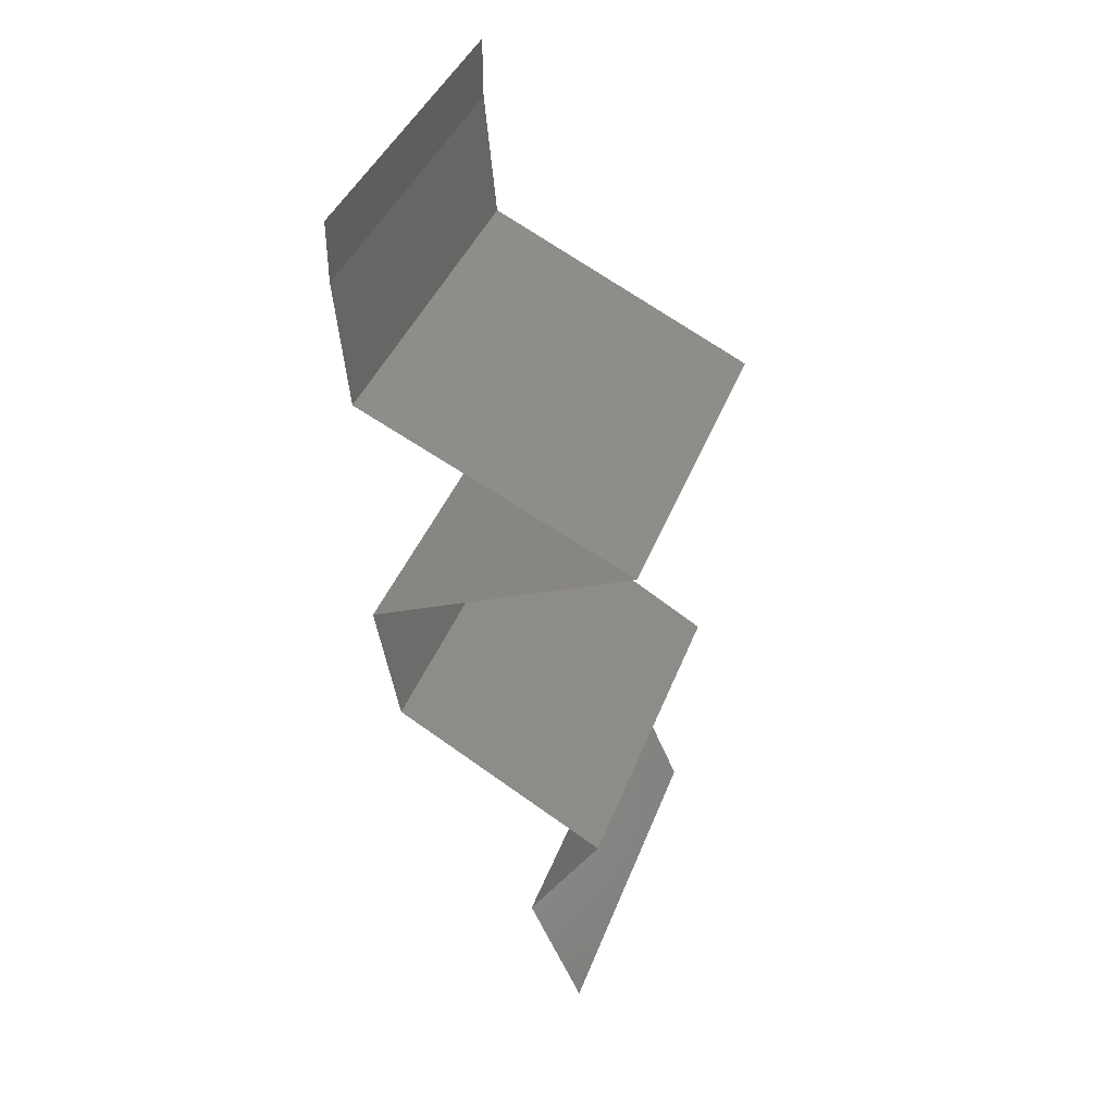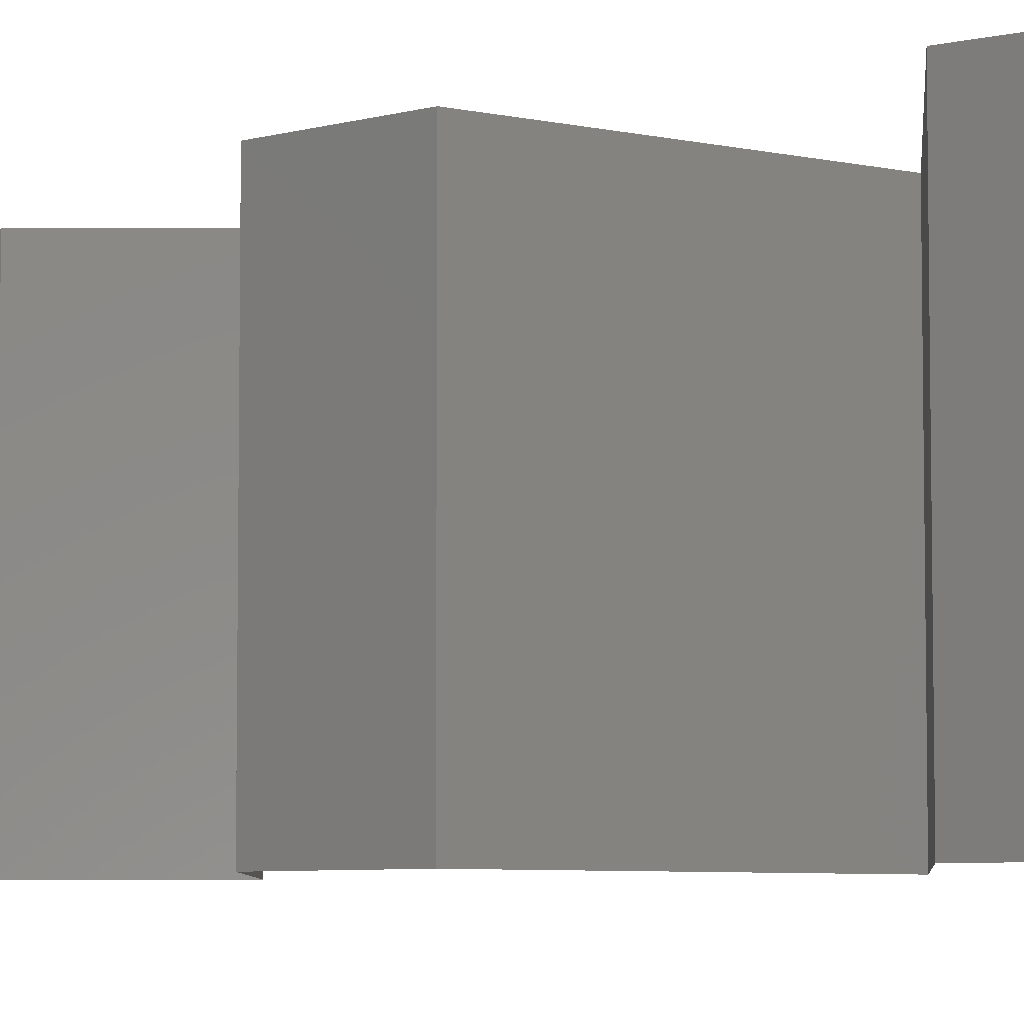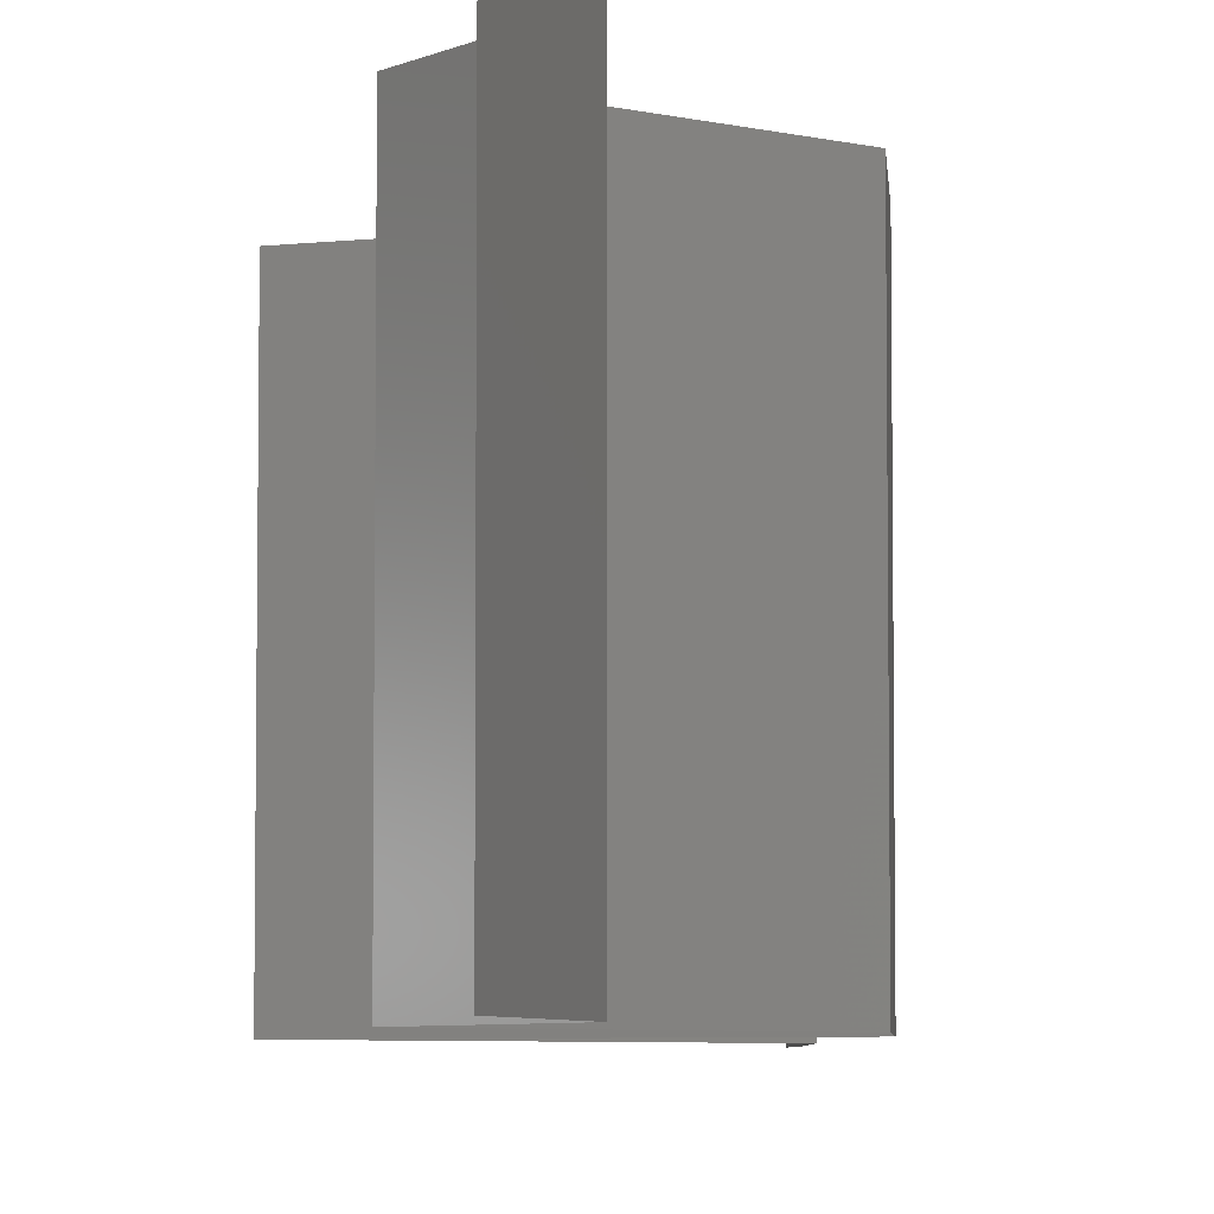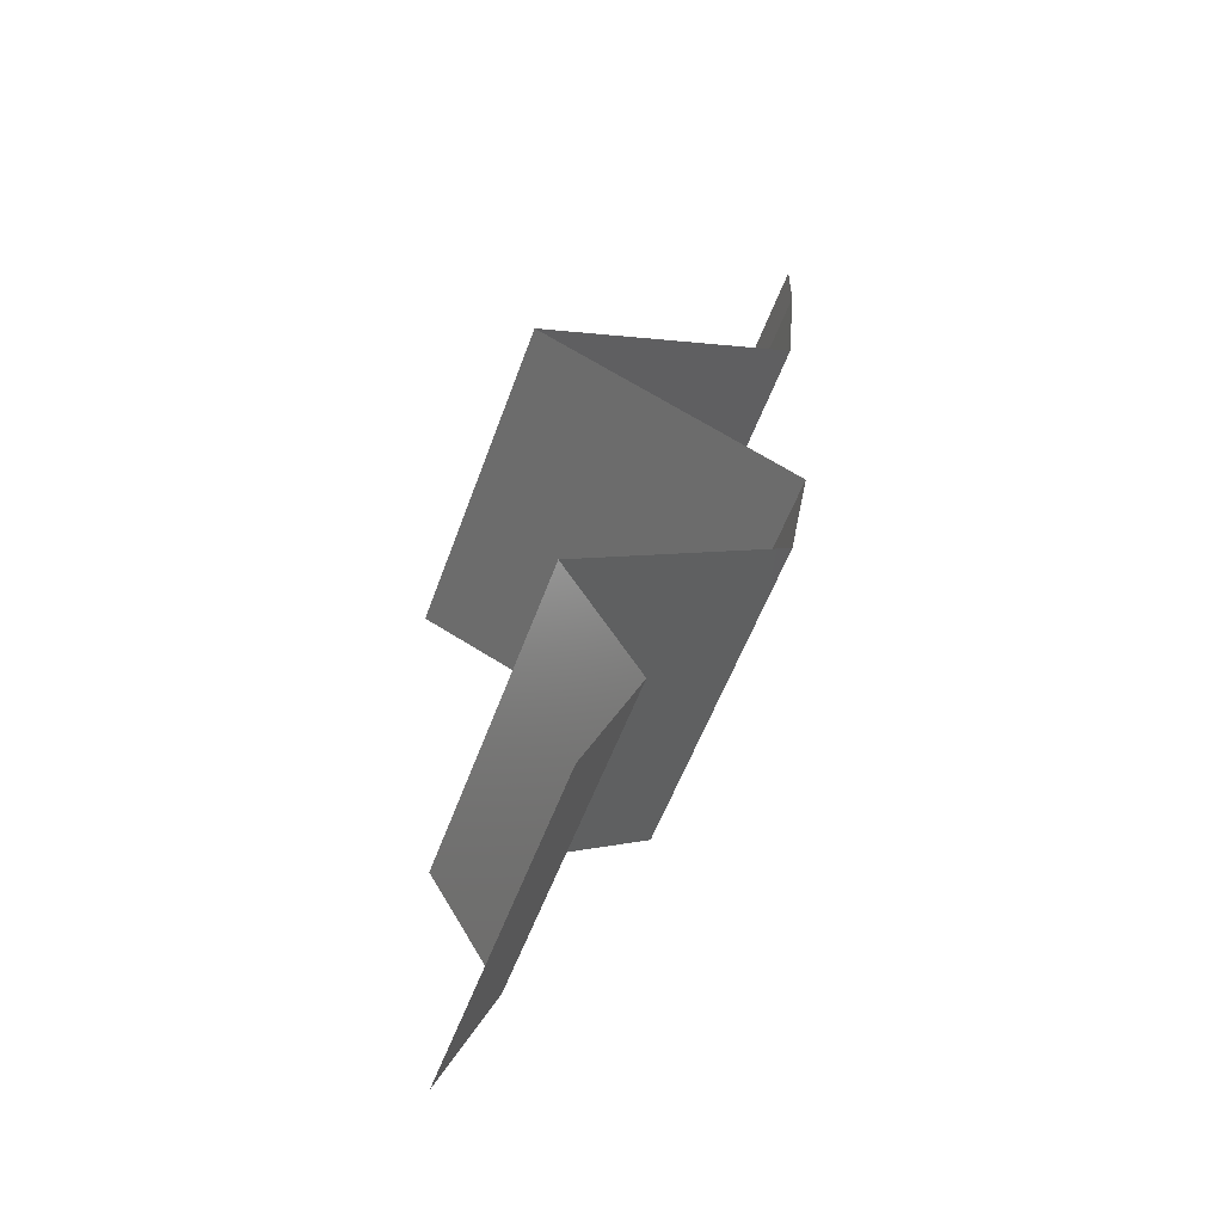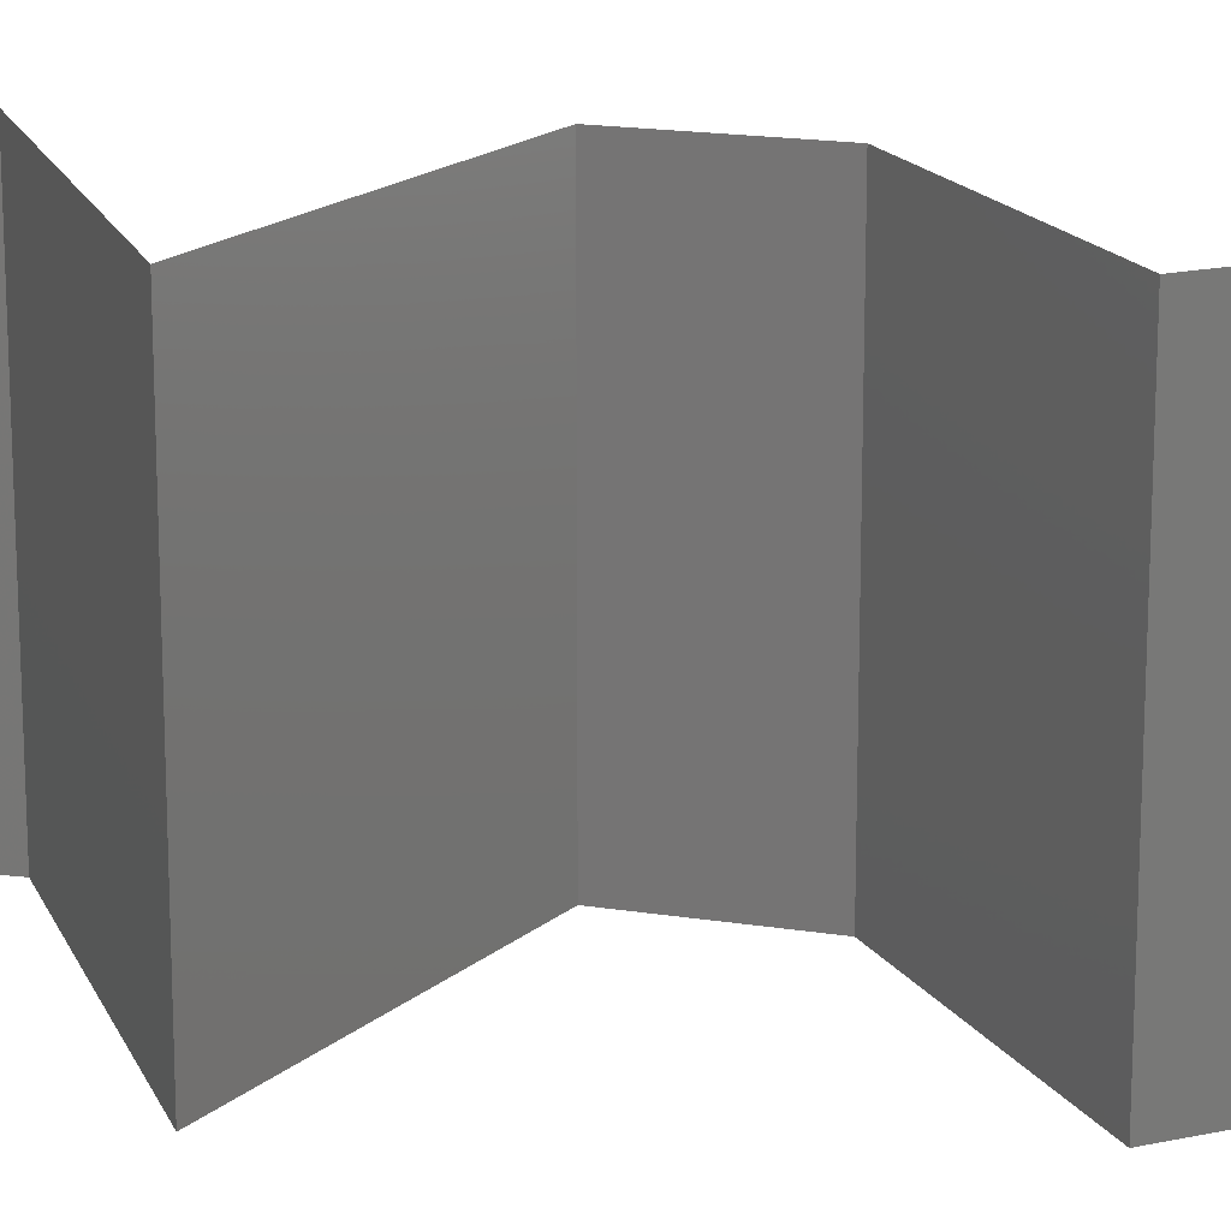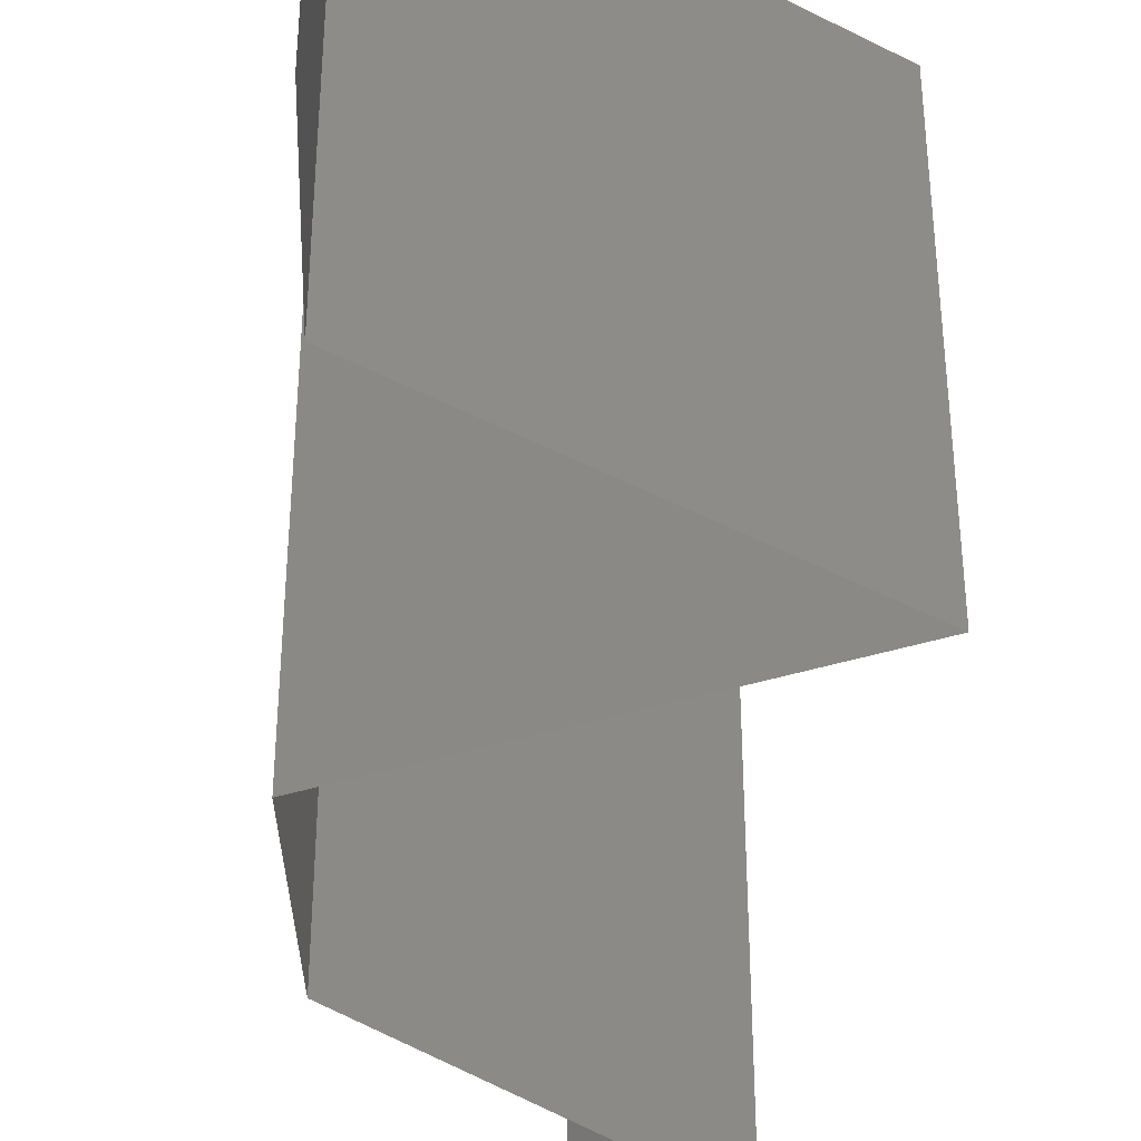
<metadata>
{"format":"stl","ext":"stl","renderer":"f3d","projection":"perspective","resolution":1024,"background":"white","views":[{"elev":40.8,"azim":-160.1,"up":"+Y"},{"elev":-6.0,"azim":120.2,"up":"+Z"},{"elev":-5.8,"azim":-5.9,"up":"+Z"},{"elev":-55.0,"azim":-19.7,"up":"+Y"},{"elev":17.9,"azim":-82.8,"up":"+Z"},{"elev":-45.1,"azim":173.9,"up":"+Z"}]}
</metadata>
<code>
# stl→obj: 53 verts, 78 faces
v 0.04 0.05662 0
v 0.04 0.06 0
v 0.04 0.06 0.01
v 0.04 0.05662 0.01
v 0.04 0.06 0.02
v 0.04 0.05662 0.02
v 0.03935 0.04954 0.01
v 0.03967 0.05308 0.005
v 0.03967 0.05308 0.015
v 0.03935 0.04954 0
v 0.03935 0.04954 0.02
v 0.03244 0.04632 0.007874
v 0.03176 0.04601 0
v 0.02417 0.04247 0
v 0.02814 0.04432 0.004468
v 0.02417 0.04247 0.01
v 0.02951 0.04496 0.01411
v 0.02417 0.04247 0.02
v 0.0345 0.04729 0.01433
v 0.03176 0.04601 0.02
v 0.03167 0.03893 0
v 0.03107 0.03921 0.00789
v 0.03917 0.03539 0
v 0.03917 0.03539 0.01
v 0.03396 0.03785 0.01426
v 0.03917 0.03539 0.02
v 0.02899 0.0402 0.01434
v 0.03167 0.03893 0.02
v 0.03854 0.03185 0.005
v 0.0379 0.02831 0
v 0.0379 0.02831 0.02
v 0.03854 0.03185 0.015
v 0.0379 0.02831 0.01
v 0.02596 0.02123 0
v 0.03014 0.02371 0.005
v 0.02596 0.02123 0.01
v 0.03372 0.02583 0.015
v 0.03396 0.02598 0.005
v 0.0299 0.02357 0.015
v 0.02596 0.02123 0.02
v 0.03193 0.02477 0
v 0.03193 0.02477 0.02
v 0.03193 0.02477 0.01
v 0.03009 0.01416 0
v 0.02803 0.01769 0.005
v 0.03009 0.01416 0.01
v 0.02803 0.01769 0.015
v 0.03009 0.01416 0.02
v 0.02854 0.01062 0.015
v 0.02699 0.007078 0
v 0.02854 0.01062 0.005
v 0.02699 0.007078 0.01
v 0.02699 0.007078 0.02
f 1 2 3
f 4 5 6
f 3 5 4
f 1 3 4
f 7 8 4
f 4 9 7
f 1 8 10
f 11 9 6
f 4 8 1
f 6 9 4
f 10 8 7
f 7 9 11
f 10 12 13
f 7 12 10
f 14 15 16
f 16 17 18
f 11 19 7
f 18 17 20
f 16 15 12
f 12 17 16
f 13 15 14
f 20 19 11
f 19 12 7
f 12 15 13
f 19 17 12
f 20 17 19
f 21 22 23
f 23 22 24
f 14 22 21
f 16 22 14
f 24 25 26
f 18 27 16
f 26 25 28
f 22 25 24
f 28 27 18
f 27 22 16
f 27 25 22
f 28 25 27
f 23 29 30
f 31 32 26
f 24 32 33
f 33 29 24
f 24 29 23
f 26 32 24
f 30 29 33
f 33 32 31
f 34 35 36
f 31 37 33
f 33 38 30
f 36 39 40
f 41 35 34
f 42 37 31
f 30 38 41
f 40 39 42
f 41 38 35
f 42 39 37
f 39 43 37
f 38 43 35
f 35 43 36
f 36 43 39
f 37 43 33
f 33 43 38
f 44 45 46
f 40 47 36
f 46 47 48
f 36 45 34
f 36 47 46
f 34 45 44
f 48 47 40
f 46 45 36
f 48 49 46
f 50 51 52
f 46 51 44
f 52 49 53
f 53 49 48
f 52 51 46
f 44 51 50
f 46 49 52

</code>
